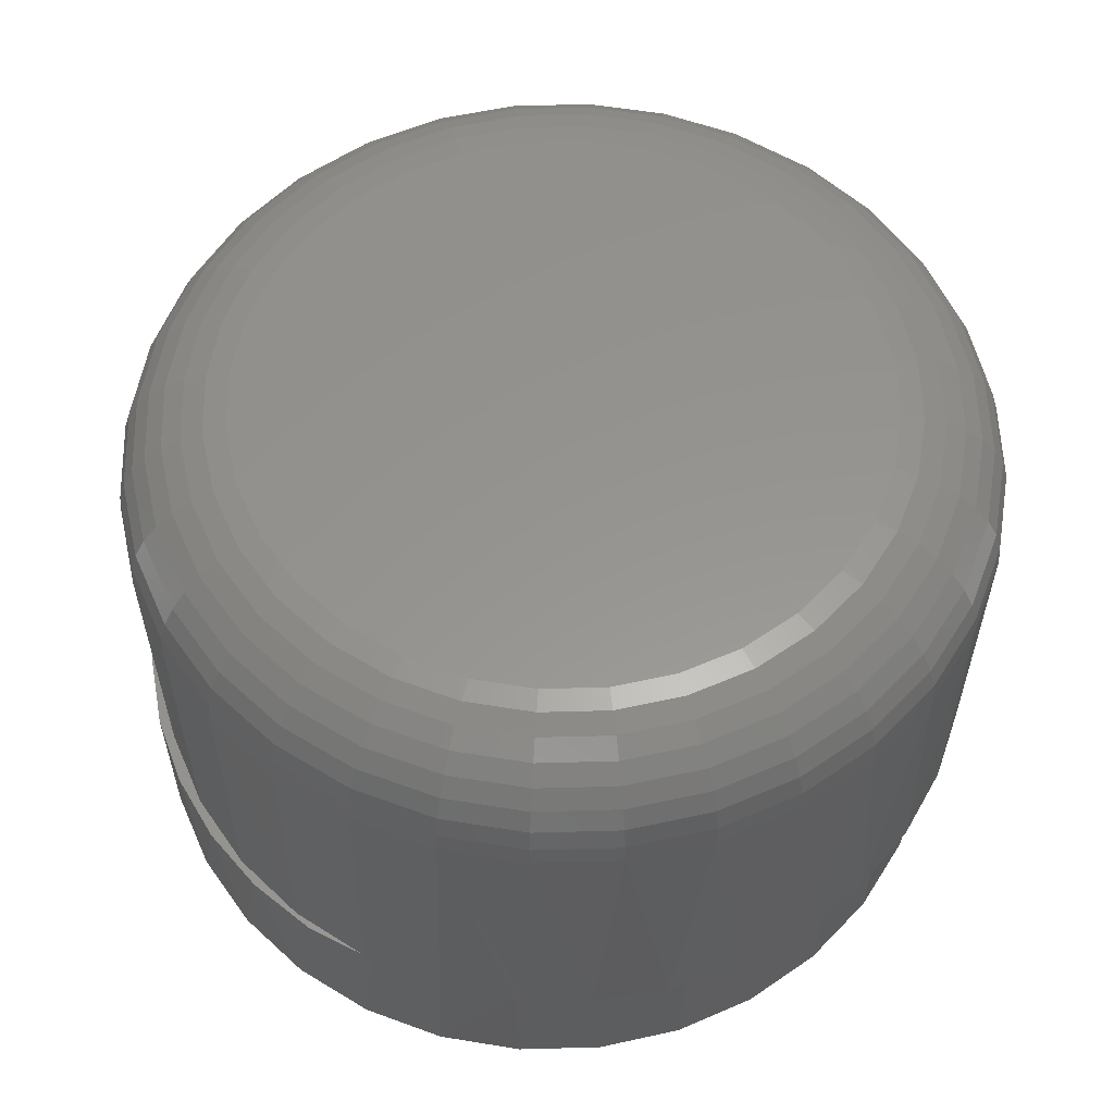
<metadata>
{"format":"stl","ext":"stl","renderer":"f3d","projection":"perspective","resolution":1024,"background":"white","views":[{"elev":57.6,"azim":4.0,"up":"+Y"}]}
</metadata>
<code>
# stl→obj: 386 verts, 768 faces
v -0.1175 -0.1172 0.02028
v -0.116 -0.1172 7.251e-18
v -0.1192 -0.1172 8.308e-18
v -0.1175 -0.1172 -0.02028
v -0.04491 -0.1172 0.1085
v -0.06487 -0.1172 0.09742
v -0.06119 -0.1172 0.1014
v -0.07778 -0.1172 0.08962
v -0.08232 -0.1172 0.08267
v -0.0921 -0.1172 0.07515
v -0.09661 -0.1172 0.06486
v -0.1037 -0.1172 0.05843
v -0.1072 -0.1172 0.04463
v -0.1122 -0.1172 0.03995
v -0.1138 -0.1172 0.02274
v -0.1138 -0.1172 -0.02274
v -0.1122 -0.1172 -0.03995
v -0.1072 -0.1172 -0.04463
v -0.1037 -0.1172 -0.05843
v -0.09661 -0.1172 -0.06486
v -0.0921 -0.1172 -0.07515
v -0.08232 -0.1172 -0.08267
v -0.07778 -0.1172 -0.08962
v -0.06487 -0.1172 -0.09742
v -0.06119 -0.1172 -0.1014
v -0.04491 -0.1172 -0.1085
v 0.1209 -0.1172 -2.175e-17
v 0.116 -0.1172 -1.397e-17
v 0.119 -0.1172 -0.02107
v 0.119 -0.1172 0.02107
v 0.01893 -0.1172 0.1173
v -0.0003808 -0.1172 0.1176
v 0.02238 -0.1172 0.1151
v 0.03953 -0.1172 0.1125
v 0.04423 -0.1172 0.1083
v 0.05896 -0.1172 0.1041
v 0.06434 -0.1172 0.09734
v 0.07658 -0.1172 0.09236
v 0.08196 -0.1172 0.08271
v 0.09183 -0.1172 0.0777
v 0.0964 -0.1172 0.06494
v 0.1042 -0.1172 0.06055
v 0.1071 -0.1172 0.04471
v 0.1134 -0.1172 0.04148
v 0.1137 -0.1172 0.02279
v 0.1137 -0.1172 -0.02279
v 0.1134 -0.1172 -0.04148
v 0.1071 -0.1172 -0.04471
v 0.1042 -0.1172 -0.06055
v 0.0964 -0.1172 -0.06494
v 0.09183 -0.1172 -0.0777
v 0.08196 -0.1172 -0.08271
v 0.07658 -0.1172 -0.09236
v 0.06434 -0.1172 -0.09734
v 0.05896 -0.1172 -0.1041
v 0.04423 -0.1172 -0.1083
v 0.03953 -0.1172 -0.1125
v 0.02238 -0.1172 -0.1151
v 0.01893 -0.1172 -0.1173
v -0.0003808 -0.1172 -0.1176
v -0.0428 -0.1172 -0.1102
v -0.04285 -0.03125 -0.1094
v -0.02319 -0.1172 -0.1156
v 0.1186 -0.03125 -0.0231
v 0.1119 -0.03125 -0.04532
v 0.1009 -0.03125 -0.06579
v 0.0862 -0.03125 -0.08374
v 0.06826 -0.03125 -0.09846
v 0.04778 -0.03125 -0.1094
v 0.02557 -0.03125 -0.1161
v 0.002467 -0.03125 -0.1184
v -0.002207 -0.1172 -0.1183
v -0.02064 -0.03125 -0.1161
v -0.06332 -0.03125 -0.09846
v -0.08127 -0.03125 -0.08374
v -0.096 -0.03125 -0.06579
v 0.1209 -0.03125 -1.559e-16
v -0.116 -0.03125 7.251e-18
v -0.1137 -0.03125 -0.0231
v -0.1069 -0.03125 -0.04532
v -0.0428 -0.1172 0.1102
v -0.04285 -0.03125 0.1094
v -0.02319 -0.1172 0.1156
v -0.096 -0.03125 0.06579
v -0.08127 -0.03125 0.08374
v -0.06332 -0.03125 0.09846
v -0.02064 -0.03125 0.1161
v -0.002207 -0.1172 0.1183
v 0.002467 -0.03125 0.1184
v 0.02557 -0.03125 0.1161
v 0.04778 -0.03125 0.1094
v 0.06826 -0.03125 0.09846
v 0.0862 -0.03125 0.08374
v 0.1009 -0.03125 0.06579
v 0.1119 -0.03125 0.04532
v 0.1186 -0.03125 0.0231
v -0.1137 -0.03125 0.0231
v -0.1069 -0.03125 0.04532
v -0.04665 -0.1562 -0.1086
v 0.0213 -0.1562 -0.1153
v -0.001645 -0.1562 -0.1176
v -0.02459 -0.1562 -0.1153
v -0.06698 -0.1562 -0.09778
v -0.0848 -0.1562 -0.08315
v -0.09942 -0.1562 -0.06533
v -0.1103 -0.1562 -0.045
v -0.117 -0.1562 -0.02294
v 0.116 -0.1562 -1.397e-17
v 0.1137 -0.1562 -0.02294
v 0.107 -0.1562 -0.045
v 0.09613 -0.1562 -0.06533
v 0.08151 -0.1562 -0.08315
v 0.06369 -0.1562 -0.09778
v 0.04336 -0.1562 -0.1086
v -0.1192 -0.1562 8.308e-18
v -0.04665 -0.1562 0.1086
v -0.117 -0.1562 0.02294
v -0.1103 -0.1562 0.045
v -0.09942 -0.1562 0.06533
v -0.0848 -0.1562 0.08315
v -0.06698 -0.1562 0.09778
v -0.02459 -0.1562 0.1153
v -0.001645 -0.1562 0.1176
v 0.0213 -0.1562 0.1153
v 0.1137 -0.1562 0.02294
v 0.107 -0.1562 0.045
v 0.09613 -0.1562 0.06533
v 0.08151 -0.1562 0.08315
v 0.06369 -0.1562 0.09778
v 0.04336 -0.1562 0.1086
v 0.002467 1.315e-17 0.08717
v 0.01947 1.409e-17 0.0855
v -0.01454 1.22e-17 0.0855
v -0.03089 1.13e-17 0.08054
v 0.03583 1.5e-17 0.08054
v -0.04596 1.046e-17 0.07248
v 0.0509 1.584e-17 0.07248
v -0.05917 9.726e-18 0.06164
v 0.06411 1.657e-17 0.06164
v 0.0509 1.584e-17 -0.07248
v -0.04596 1.046e-17 -0.07248
v 0.06411 1.657e-17 -0.06164
v -0.03089 1.13e-17 -0.08054
v 0.03583 1.5e-17 -0.08054
v -0.01454 1.22e-17 -0.0855
v 0.01947 1.409e-17 -0.0855
v 0.002467 1.315e-17 -0.08717
v -0.05917 9.726e-18 -0.06164
v -0.07001 9.124e-18 -0.04843
v 0.07495 1.717e-17 -0.04843
v -0.07807 8.677e-18 -0.03336
v 0.083 1.762e-17 -0.03336
v -0.08303 8.401e-18 -0.01701
v 0.08796 1.789e-17 -0.01701
v -0.0847 8.308e-18 -3.927e-17
v 0.08964 1.799e-17 -4.326e-17
v -0.08303 8.401e-18 0.01701
v 0.08796 1.789e-17 0.01701
v -0.07807 8.677e-18 0.03336
v 0.083 1.762e-17 0.03336
v -0.07001 9.124e-18 0.04843
v 0.07495 1.717e-17 0.04843
v -0.1154 -0.02515 -5.544e-17
v -0.1131 -0.02515 0.02299
v -0.1136 -0.01929 -6.231e-17
v -0.1113 -0.01929 0.02264
v -0.1107 -0.01389 -6.225e-17
v -0.1085 -0.01389 0.02208
v -0.1068 -0.009153 -5.526e-17
v -0.1047 -0.009153 0.02132
v -0.1021 -0.005267 -5.521e-17
v -0.1001 -0.005267 0.02039
v -0.09666 -0.002379 -4.824e-17
v -0.09476 -0.002379 0.01934
v -0.0908 -0.0006005 -4.128e-17
v -0.08901 -0.0006005 0.0182
v 0.118 -0.02515 0.02299
v 0.1203 -0.02515 -7.626e-17
v 0.1163 -0.01929 0.02264
v 0.1185 -0.01929 -6.925e-17
v 0.1134 -0.01389 0.02208
v 0.1156 -0.01389 -6.919e-17
v 0.1096 -0.009153 0.02132
v 0.1117 -0.009153 -6.914e-17
v 0.105 -0.005267 0.02039
v 0.107 -0.005267 -7.603e-17
v 0.09969 -0.002379 0.01934
v 0.1016 -0.002379 -6.906e-17
v 0.09394 -0.0006005 0.0182
v 0.09573 -0.0006005 -6.904e-17
v 0.1113 -0.02515 0.04509
v 0.1097 -0.01929 0.04441
v 0.107 -0.01389 0.0433
v 0.1034 -0.009153 0.04182
v 0.09904 -0.005267 0.04
v 0.09405 -0.002379 0.03794
v 0.08864 -0.0006005 0.03569
v 0.1004 -0.02515 0.06546
v 0.09895 -0.01929 0.06447
v 0.09655 -0.01389 0.06287
v 0.09332 -0.009153 0.06071
v 0.08938 -0.005267 0.05808
v 0.08489 -0.002379 0.05507
v 0.08002 -0.0006005 0.05182
v 0.08578 -0.02515 0.08331
v 0.08452 -0.01929 0.08205
v 0.08248 -0.01389 0.08001
v 0.07973 -0.009153 0.07726
v 0.07638 -0.005267 0.07392
v 0.07256 -0.002379 0.0701
v 0.06842 -0.0006005 0.06595
v 0.06792 -0.02515 0.09796
v 0.06694 -0.01929 0.09649
v 0.06533 -0.01389 0.09408
v 0.06317 -0.009153 0.09085
v 0.06054 -0.005267 0.08692
v 0.05754 -0.002379 0.08242
v 0.05428 -0.0006005 0.07755
v 0.04756 -0.02515 0.1089
v 0.04687 -0.01929 0.1072
v 0.04577 -0.01389 0.1045
v 0.04428 -0.009153 0.101
v 0.04247 -0.005267 0.09658
v 0.0404 -0.002379 0.09158
v 0.03816 -0.0006005 0.08617
v 0.02545 -0.02515 0.1156
v 0.02511 -0.01929 0.1138
v 0.02454 -0.01389 0.111
v 0.02378 -0.009153 0.1072
v 0.02286 -0.005267 0.1025
v 0.02181 -0.002379 0.09723
v 0.02066 -0.0006005 0.09148
v 0.002467 -0.02515 0.1178
v 0.002467 -0.01929 0.116
v 0.002467 -0.01389 0.1132
v 0.002467 -0.009153 0.1093
v 0.002467 -0.005267 0.1045
v 0.002467 -0.002379 0.09913
v 0.002467 -0.0006005 0.09327
v -0.02052 -0.02515 0.1156
v -0.02017 -0.01929 0.1138
v -0.01961 -0.01389 0.111
v -0.01885 -0.009153 0.1072
v -0.01793 -0.005267 0.1025
v -0.01687 -0.002379 0.09723
v -0.01573 -0.0006005 0.09148
v -0.04262 -0.02515 0.1089
v -0.04194 -0.01929 0.1072
v -0.04084 -0.01389 0.1045
v -0.03935 -0.009153 0.101
v -0.03754 -0.005267 0.09658
v -0.03547 -0.002379 0.09158
v -0.03322 -0.0006005 0.08617
v -0.06299 -0.02515 0.09796
v -0.062 -0.01929 0.09649
v -0.0604 -0.01389 0.09408
v -0.05824 -0.009153 0.09085
v -0.05561 -0.005267 0.08692
v -0.05261 -0.002379 0.08242
v -0.04935 -0.0006005 0.07755
v -0.08084 -0.02515 0.08331
v -0.07959 -0.01929 0.08205
v -0.07755 -0.01389 0.08001
v -0.0748 -0.009153 0.07726
v -0.07145 -0.005267 0.07392
v -0.06763 -0.002379 0.0701
v -0.06348 -0.0006005 0.06595
v -0.0955 -0.02515 0.06546
v -0.09402 -0.01929 0.06447
v -0.09162 -0.01389 0.06287
v -0.08839 -0.009153 0.06071
v -0.08445 -0.005267 0.05808
v -0.07996 -0.002379 0.05507
v -0.07508 -0.0006005 0.05182
v -0.1064 -0.02515 0.04509
v -0.1047 -0.01929 0.04441
v -0.1021 -0.01389 0.0433
v -0.09848 -0.009153 0.04182
v -0.09411 -0.005267 0.04
v -0.08912 -0.002379 0.03794
v -0.0837 -0.0006005 0.03569
v 0.118 -0.02515 -0.02299
v 0.1163 -0.01929 -0.02264
v 0.1134 -0.01389 -0.02208
v 0.1096 -0.009153 -0.02132
v 0.105 -0.005267 -0.02039
v 0.09969 -0.002379 -0.01934
v 0.09394 -0.0006005 -0.0182
v -0.1131 -0.02515 -0.02299
v -0.1113 -0.01929 -0.02264
v -0.1085 -0.01389 -0.02208
v -0.1047 -0.009153 -0.02132
v -0.1001 -0.005267 -0.02039
v -0.09476 -0.002379 -0.01934
v -0.08901 -0.0006005 -0.0182
v -0.1064 -0.02515 -0.04509
v -0.1047 -0.01929 -0.04441
v -0.1021 -0.01389 -0.0433
v -0.09848 -0.009153 -0.04182
v -0.09411 -0.005267 -0.04
v -0.08912 -0.002379 -0.03794
v -0.0837 -0.0006005 -0.03569
v -0.0955 -0.02515 -0.06546
v -0.09402 -0.01929 -0.06447
v -0.09162 -0.01389 -0.06287
v -0.08839 -0.009153 -0.06071
v -0.08445 -0.005267 -0.05808
v -0.07996 -0.002379 -0.05507
v -0.07508 -0.0006005 -0.05182
v -0.08084 -0.02515 -0.08331
v -0.07959 -0.01929 -0.08205
v -0.07755 -0.01389 -0.08001
v -0.0748 -0.009153 -0.07726
v -0.07145 -0.005267 -0.07392
v -0.06763 -0.002379 -0.0701
v -0.06348 -0.0006005 -0.06595
v -0.06299 -0.02515 -0.09796
v -0.062 -0.01929 -0.09649
v -0.0604 -0.01389 -0.09408
v -0.05824 -0.009153 -0.09085
v -0.05561 -0.005267 -0.08692
v -0.05261 -0.002379 -0.08242
v -0.04935 -0.0006005 -0.07755
v -0.04262 -0.02515 -0.1089
v -0.04194 -0.01929 -0.1072
v -0.04084 -0.01389 -0.1045
v -0.03935 -0.009153 -0.101
v -0.03754 -0.005267 -0.09658
v -0.03547 -0.002379 -0.09158
v -0.03322 -0.0006005 -0.08617
v -0.02052 -0.02515 -0.1156
v -0.02017 -0.01929 -0.1138
v -0.01961 -0.01389 -0.111
v -0.01885 -0.009153 -0.1072
v -0.01793 -0.005267 -0.1025
v -0.01687 -0.002379 -0.09723
v -0.01573 -0.0006005 -0.09148
v 0.002467 -0.02515 -0.1178
v 0.002467 -0.01929 -0.116
v 0.002467 -0.01389 -0.1132
v 0.002467 -0.009153 -0.1093
v 0.002467 -0.005267 -0.1045
v 0.002467 -0.002379 -0.09913
v 0.002467 -0.0006005 -0.09327
v 0.02545 -0.02515 -0.1156
v 0.02511 -0.01929 -0.1138
v 0.02454 -0.01389 -0.111
v 0.02378 -0.009153 -0.1072
v 0.02286 -0.005267 -0.1025
v 0.02181 -0.002379 -0.09723
v 0.02066 -0.0006005 -0.09148
v 0.04756 -0.02515 -0.1089
v 0.04687 -0.01929 -0.1072
v 0.04577 -0.01389 -0.1045
v 0.04428 -0.009153 -0.101
v 0.04247 -0.005267 -0.09658
v 0.0404 -0.002379 -0.09158
v 0.03816 -0.0006005 -0.08617
v 0.06792 -0.02515 -0.09796
v 0.06694 -0.01929 -0.09649
v 0.06533 -0.01389 -0.09408
v 0.06317 -0.009153 -0.09085
v 0.06054 -0.005267 -0.08692
v 0.05754 -0.002379 -0.08242
v 0.05428 -0.0006005 -0.07755
v 0.08578 -0.02515 -0.08331
v 0.08452 -0.01929 -0.08205
v 0.08248 -0.01389 -0.08001
v 0.07973 -0.009153 -0.07726
v 0.07638 -0.005267 -0.07392
v 0.07256 -0.002379 -0.0701
v 0.06842 -0.0006005 -0.06595
v 0.1004 -0.02515 -0.06546
v 0.09895 -0.01929 -0.06447
v 0.09655 -0.01389 -0.06287
v 0.09332 -0.009153 -0.06071
v 0.08938 -0.005267 -0.05808
v 0.08489 -0.002379 -0.05507
v 0.08002 -0.0006005 -0.05182
v 0.1113 -0.02515 -0.04509
v 0.1097 -0.01929 -0.04441
v 0.107 -0.01389 -0.0433
v 0.1034 -0.009153 -0.04182
v 0.09904 -0.005267 -0.04
v 0.09405 -0.002379 -0.03794
v 0.08864 -0.0006005 -0.03569
f 1 2 3
f 2 4 3
f 5 6 7
f 8 7 6
f 9 8 6
f 10 8 9
f 11 10 9
f 11 12 10
f 12 11 13
f 13 14 12
f 14 13 15
f 15 1 14
f 1 15 2
f 16 4 2
f 17 4 16
f 18 17 16
f 19 17 18
f 20 19 18
f 21 19 20
f 22 21 20
f 22 23 21
f 23 22 24
f 24 25 23
f 26 25 24
f 27 28 29
f 27 30 28
f 31 32 33
f 31 33 34
f 34 33 35
f 34 35 36
f 35 37 36
f 36 37 38
f 38 37 39
f 38 39 40
f 40 39 41
f 40 41 42
f 42 41 43
f 42 43 44
f 44 43 45
f 44 45 30
f 28 30 45
f 28 46 29
f 47 29 46
f 46 48 47
f 49 47 48
f 48 50 49
f 51 49 50
f 50 52 51
f 53 51 52
f 52 54 53
f 55 53 54
f 54 56 55
f 57 55 56
f 56 58 57
f 59 57 58
f 59 58 60
f 61 62 63
f 62 61 26
f 64 47 65
f 65 47 49
f 65 49 66
f 66 49 51
f 66 51 67
f 67 51 53
f 67 53 68
f 68 53 55
f 68 55 69
f 55 57 69
f 70 69 57
f 57 59 70
f 71 70 59
f 59 60 71
f 71 60 72
f 71 72 73
f 74 62 26
f 26 24 74
f 75 74 24
f 24 22 75
f 76 75 22
f 63 62 73
f 63 73 72
f 77 27 64
f 64 27 29
f 64 29 47
f 2 78 16
f 16 78 79
f 16 79 18
f 18 79 80
f 18 80 20
f 20 80 76
f 20 76 22
f 81 82 5
f 82 81 83
f 84 9 85
f 85 9 6
f 85 6 86
f 86 6 5
f 86 5 82
f 87 88 32
f 87 32 89
f 89 32 31
f 89 31 90
f 90 31 34
f 90 34 91
f 91 34 36
f 91 36 92
f 36 38 92
f 93 92 38
f 38 40 93
f 94 93 40
f 40 42 94
f 95 94 42
f 42 44 95
f 96 95 44
f 83 88 87
f 83 87 82
f 78 2 97
f 97 2 15
f 97 15 98
f 98 15 13
f 98 13 84
f 84 13 11
f 84 11 9
f 27 77 30
f 30 77 96
f 30 96 44
f 99 26 61
f 100 101 60
f 63 102 61
f 102 99 61
f 26 99 25
f 99 103 25
f 23 25 103
f 103 104 23
f 21 23 104
f 104 105 21
f 21 105 19
f 19 105 106
f 19 106 17
f 17 106 107
f 28 108 46
f 46 108 109
f 46 109 48
f 48 109 110
f 48 110 50
f 50 110 111
f 50 111 52
f 52 111 112
f 52 112 54
f 54 112 113
f 54 113 56
f 56 113 114
f 56 114 58
f 58 114 100
f 58 100 60
f 102 63 101
f 101 63 72
f 101 72 60
f 115 3 107
f 107 3 4
f 107 4 17
f 116 5 7
f 117 118 14
f 12 14 118
f 118 119 12
f 10 12 119
f 119 120 10
f 10 120 8
f 8 120 121
f 8 121 7
f 7 121 116
f 5 116 81
f 81 116 122
f 32 88 123
f 123 124 32
f 3 115 1
f 1 115 117
f 1 117 14
f 123 88 122
f 122 88 83
f 122 83 81
f 108 28 125
f 125 28 45
f 125 45 126
f 126 45 43
f 126 43 127
f 127 43 41
f 127 41 128
f 128 41 39
f 128 39 129
f 129 39 37
f 129 37 130
f 130 37 35
f 130 35 124
f 124 35 33
f 124 33 32
f 122 124 123
f 124 122 116
f 124 116 130
f 130 116 121
f 130 121 129
f 113 99 114
f 114 99 102
f 114 102 100
f 100 102 101
f 129 121 128
f 128 121 120
f 128 120 127
f 127 120 119
f 127 119 126
f 126 119 118
f 126 118 125
f 125 118 117
f 125 117 108
f 108 117 115
f 108 115 109
f 109 115 107
f 109 107 110
f 110 107 106
f 110 106 111
f 111 106 105
f 111 105 112
f 112 105 104
f 112 104 113
f 113 104 103
f 113 103 99
f 131 132 133
f 134 133 132
f 135 134 132
f 136 134 135
f 137 136 135
f 138 136 137
f 139 138 137
f 140 141 142
f 143 141 140
f 144 143 140
f 145 143 144
f 146 145 144
f 147 145 146
f 141 148 142
f 142 148 149
f 142 149 150
f 150 149 151
f 150 151 152
f 152 151 153
f 152 153 154
f 154 153 155
f 154 155 156
f 156 155 157
f 156 157 158
f 158 157 159
f 158 159 160
f 160 159 161
f 160 161 162
f 162 161 138
f 162 138 139
f 78 97 163
f 163 97 164
f 163 164 165
f 165 164 166
f 165 166 167
f 167 166 168
f 167 168 169
f 169 168 170
f 169 170 171
f 171 170 172
f 171 172 173
f 173 172 174
f 173 174 175
f 175 174 176
f 175 176 155
f 155 176 157
f 96 77 177
f 177 77 178
f 177 178 179
f 179 178 180
f 179 180 181
f 181 180 182
f 181 182 183
f 183 182 184
f 183 184 185
f 185 184 186
f 185 186 187
f 187 186 188
f 187 188 189
f 189 188 190
f 189 190 158
f 158 190 156
f 95 96 191
f 191 96 177
f 191 177 192
f 192 177 179
f 192 179 193
f 193 179 181
f 193 181 194
f 194 181 183
f 194 183 195
f 195 183 185
f 195 185 196
f 196 185 187
f 196 187 197
f 197 187 189
f 197 189 160
f 160 189 158
f 94 95 198
f 198 95 191
f 198 191 199
f 199 191 192
f 199 192 200
f 200 192 193
f 200 193 201
f 201 193 194
f 201 194 202
f 202 194 195
f 202 195 203
f 203 195 196
f 203 196 204
f 204 196 197
f 204 197 162
f 162 197 160
f 93 94 205
f 205 94 198
f 205 198 206
f 206 198 199
f 206 199 207
f 207 199 200
f 207 200 208
f 208 200 201
f 208 201 209
f 209 201 202
f 209 202 210
f 210 202 203
f 210 203 211
f 211 203 204
f 211 204 139
f 139 204 162
f 92 93 212
f 212 93 205
f 212 205 213
f 213 205 206
f 213 206 214
f 214 206 207
f 214 207 215
f 215 207 208
f 215 208 216
f 216 208 209
f 216 209 217
f 217 209 210
f 217 210 218
f 218 210 211
f 218 211 137
f 137 211 139
f 91 92 219
f 219 92 212
f 219 212 220
f 220 212 213
f 220 213 221
f 221 213 214
f 221 214 222
f 222 214 215
f 222 215 223
f 223 215 216
f 223 216 224
f 224 216 217
f 224 217 225
f 225 217 218
f 225 218 135
f 135 218 137
f 90 91 226
f 226 91 219
f 226 219 227
f 227 219 220
f 227 220 228
f 228 220 221
f 228 221 229
f 229 221 222
f 229 222 230
f 230 222 223
f 230 223 231
f 231 223 224
f 231 224 232
f 232 224 225
f 232 225 132
f 132 225 135
f 89 90 233
f 233 90 226
f 233 226 234
f 234 226 227
f 234 227 235
f 235 227 228
f 235 228 236
f 236 228 229
f 236 229 237
f 237 229 230
f 237 230 238
f 238 230 231
f 238 231 239
f 239 231 232
f 239 232 131
f 131 232 132
f 87 89 240
f 240 89 233
f 240 233 241
f 241 233 234
f 241 234 242
f 242 234 235
f 242 235 243
f 243 235 236
f 243 236 244
f 244 236 237
f 244 237 245
f 245 237 238
f 245 238 246
f 246 238 239
f 246 239 133
f 133 239 131
f 82 87 247
f 247 87 240
f 247 240 248
f 248 240 241
f 248 241 249
f 249 241 242
f 249 242 250
f 250 242 243
f 250 243 251
f 251 243 244
f 251 244 252
f 252 244 245
f 252 245 253
f 253 245 246
f 253 246 134
f 134 246 133
f 86 82 254
f 254 82 247
f 254 247 255
f 255 247 248
f 255 248 256
f 256 248 249
f 256 249 257
f 257 249 250
f 257 250 258
f 258 250 251
f 258 251 259
f 259 251 252
f 259 252 260
f 260 252 253
f 260 253 136
f 136 253 134
f 85 86 261
f 261 86 254
f 261 254 262
f 262 254 255
f 262 255 263
f 263 255 256
f 263 256 264
f 264 256 257
f 264 257 265
f 265 257 258
f 265 258 266
f 266 258 259
f 266 259 267
f 267 259 260
f 267 260 138
f 138 260 136
f 84 85 268
f 268 85 261
f 268 261 269
f 269 261 262
f 269 262 270
f 270 262 263
f 270 263 271
f 271 263 264
f 271 264 272
f 272 264 265
f 272 265 273
f 273 265 266
f 273 266 274
f 274 266 267
f 274 267 161
f 161 267 138
f 98 84 275
f 275 84 268
f 275 268 276
f 276 268 269
f 276 269 277
f 277 269 270
f 277 270 278
f 278 270 271
f 278 271 279
f 279 271 272
f 279 272 280
f 280 272 273
f 280 273 281
f 281 273 274
f 281 274 159
f 159 274 161
f 97 98 164
f 164 98 275
f 164 275 166
f 166 275 276
f 166 276 168
f 168 276 277
f 168 277 170
f 170 277 278
f 170 278 172
f 172 278 279
f 172 279 174
f 174 279 280
f 174 280 176
f 176 280 281
f 176 281 157
f 157 281 159
f 77 64 178
f 178 64 282
f 178 282 180
f 180 282 283
f 180 283 182
f 182 283 284
f 182 284 184
f 184 284 285
f 184 285 186
f 186 285 286
f 186 286 188
f 188 286 287
f 188 287 190
f 190 287 288
f 190 288 156
f 156 288 154
f 79 78 289
f 289 78 163
f 289 163 290
f 290 163 165
f 290 165 291
f 291 165 167
f 291 167 292
f 292 167 169
f 292 169 293
f 293 169 171
f 293 171 294
f 294 171 173
f 294 173 295
f 295 173 175
f 295 175 153
f 153 175 155
f 80 79 296
f 296 79 289
f 296 289 297
f 297 289 290
f 297 290 298
f 298 290 291
f 298 291 299
f 299 291 292
f 299 292 300
f 300 292 293
f 300 293 301
f 301 293 294
f 301 294 302
f 302 294 295
f 302 295 151
f 151 295 153
f 76 80 303
f 303 80 296
f 303 296 304
f 304 296 297
f 304 297 305
f 305 297 298
f 305 298 306
f 306 298 299
f 306 299 307
f 307 299 300
f 307 300 308
f 308 300 301
f 308 301 309
f 309 301 302
f 309 302 149
f 149 302 151
f 75 76 310
f 310 76 303
f 310 303 311
f 311 303 304
f 311 304 312
f 312 304 305
f 312 305 313
f 313 305 306
f 313 306 314
f 314 306 307
f 314 307 315
f 315 307 308
f 315 308 316
f 316 308 309
f 316 309 148
f 148 309 149
f 74 75 317
f 317 75 310
f 317 310 318
f 318 310 311
f 318 311 319
f 319 311 312
f 319 312 320
f 320 312 313
f 320 313 321
f 321 313 314
f 321 314 322
f 322 314 315
f 322 315 323
f 323 315 316
f 323 316 141
f 141 316 148
f 62 74 324
f 324 74 317
f 324 317 325
f 325 317 318
f 325 318 326
f 326 318 319
f 326 319 327
f 327 319 320
f 327 320 328
f 328 320 321
f 328 321 329
f 329 321 322
f 329 322 330
f 330 322 323
f 330 323 143
f 143 323 141
f 73 62 331
f 331 62 324
f 331 324 332
f 332 324 325
f 332 325 333
f 333 325 326
f 333 326 334
f 334 326 327
f 334 327 335
f 335 327 328
f 335 328 336
f 336 328 329
f 336 329 337
f 337 329 330
f 337 330 145
f 145 330 143
f 71 73 338
f 338 73 331
f 338 331 339
f 339 331 332
f 339 332 340
f 340 332 333
f 340 333 341
f 341 333 334
f 341 334 342
f 342 334 335
f 342 335 343
f 343 335 336
f 343 336 344
f 344 336 337
f 344 337 147
f 147 337 145
f 70 71 345
f 345 71 338
f 345 338 346
f 346 338 339
f 346 339 347
f 347 339 340
f 347 340 348
f 348 340 341
f 348 341 349
f 349 341 342
f 349 342 350
f 350 342 343
f 350 343 351
f 351 343 344
f 351 344 146
f 146 344 147
f 69 70 352
f 352 70 345
f 352 345 353
f 353 345 346
f 353 346 354
f 354 346 347
f 354 347 355
f 355 347 348
f 355 348 356
f 356 348 349
f 356 349 357
f 357 349 350
f 357 350 358
f 358 350 351
f 358 351 144
f 144 351 146
f 68 69 359
f 359 69 352
f 359 352 360
f 360 352 353
f 360 353 361
f 361 353 354
f 361 354 362
f 362 354 355
f 362 355 363
f 363 355 356
f 363 356 364
f 364 356 357
f 364 357 365
f 365 357 358
f 365 358 140
f 140 358 144
f 67 68 366
f 366 68 359
f 366 359 367
f 367 359 360
f 367 360 368
f 368 360 361
f 368 361 369
f 369 361 362
f 369 362 370
f 370 362 363
f 370 363 371
f 371 363 364
f 371 364 372
f 372 364 365
f 372 365 142
f 142 365 140
f 66 67 373
f 373 67 366
f 373 366 374
f 374 366 367
f 374 367 375
f 375 367 368
f 375 368 376
f 376 368 369
f 376 369 377
f 377 369 370
f 377 370 378
f 378 370 371
f 378 371 379
f 379 371 372
f 379 372 150
f 150 372 142
f 65 66 380
f 380 66 373
f 380 373 381
f 381 373 374
f 381 374 382
f 382 374 375
f 382 375 383
f 383 375 376
f 383 376 384
f 384 376 377
f 384 377 385
f 385 377 378
f 385 378 386
f 386 378 379
f 386 379 152
f 152 379 150
f 64 65 282
f 282 65 380
f 282 380 283
f 283 380 381
f 283 381 284
f 284 381 382
f 284 382 285
f 285 382 383
f 285 383 286
f 286 383 384
f 286 384 287
f 287 384 385
f 287 385 288
f 288 385 386
f 288 386 154
f 154 386 152

</code>
